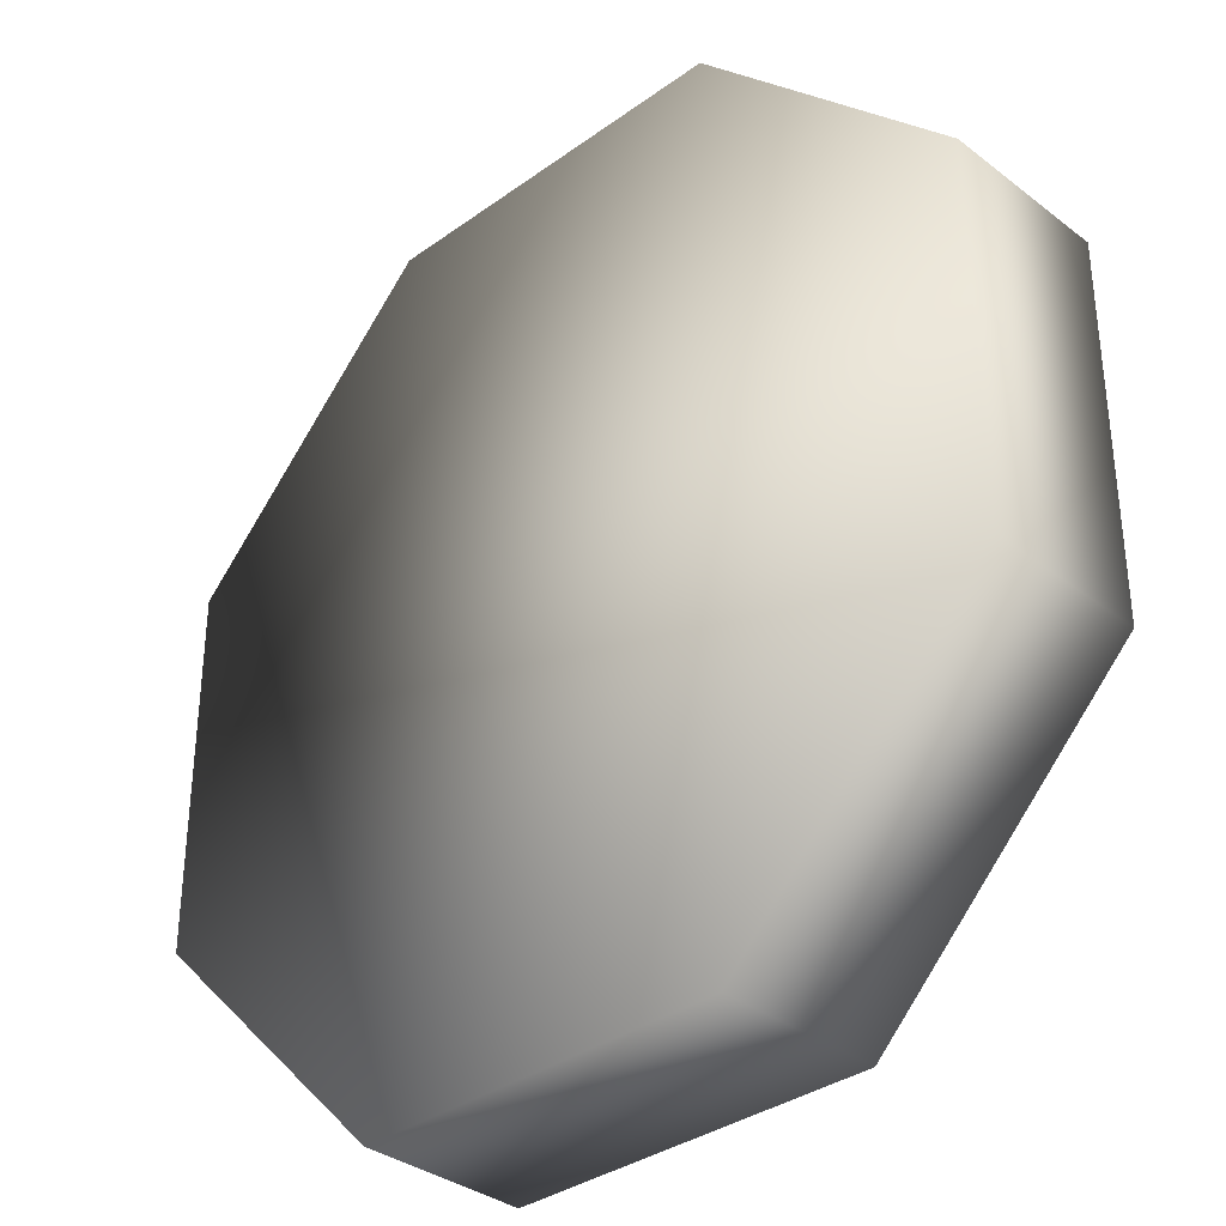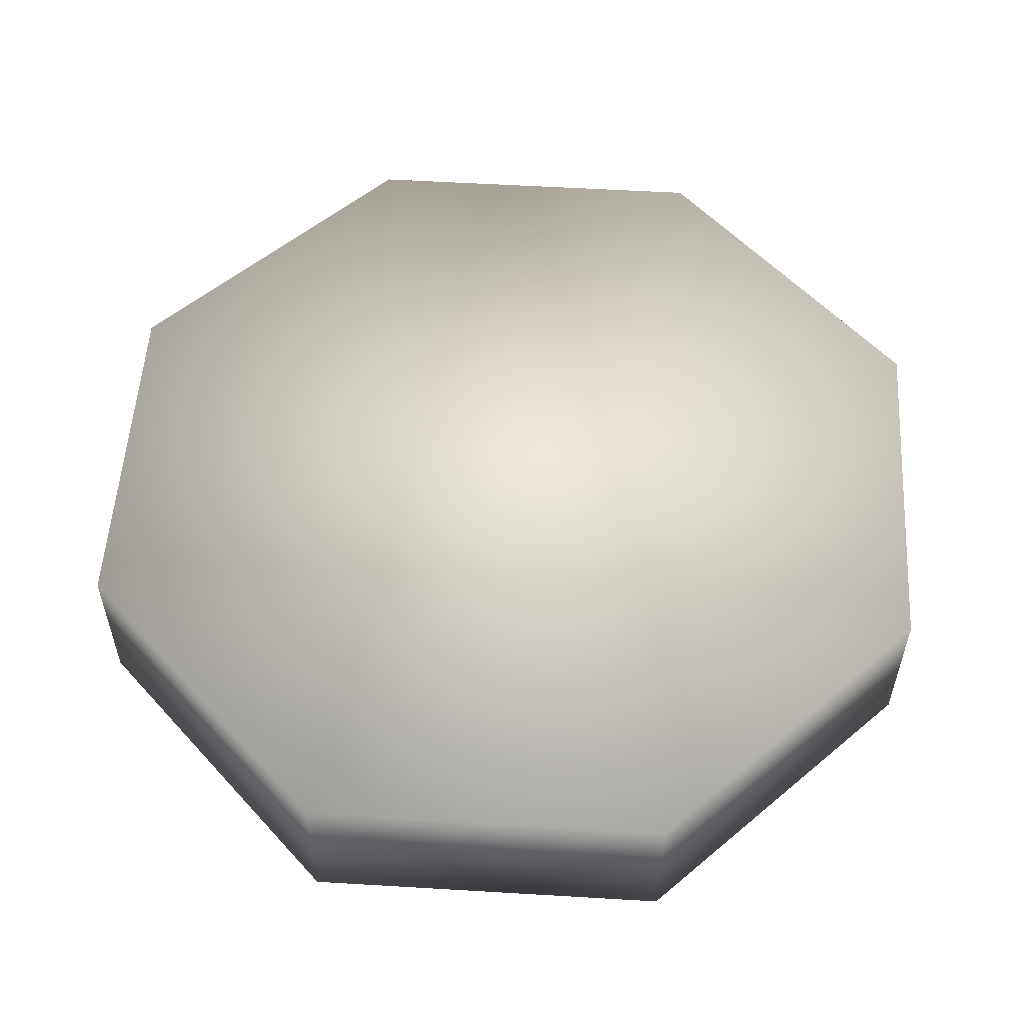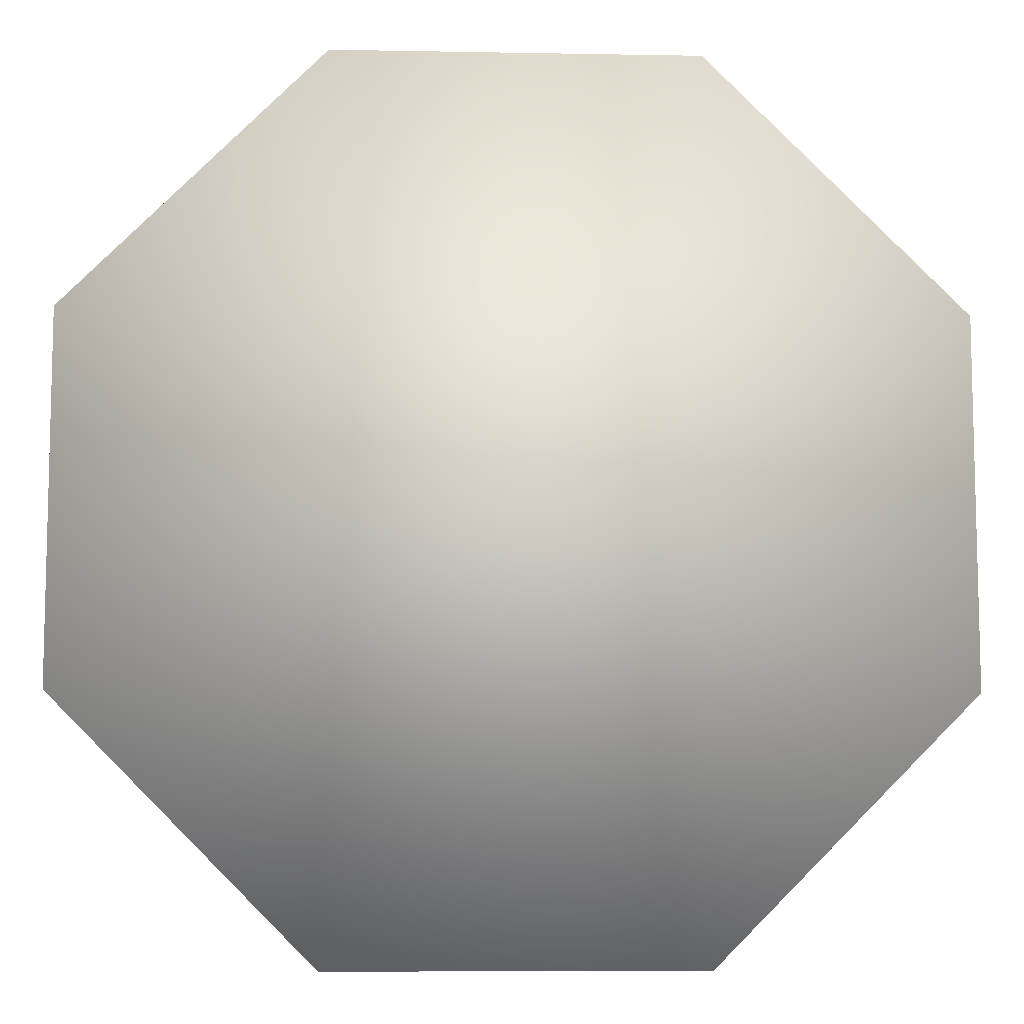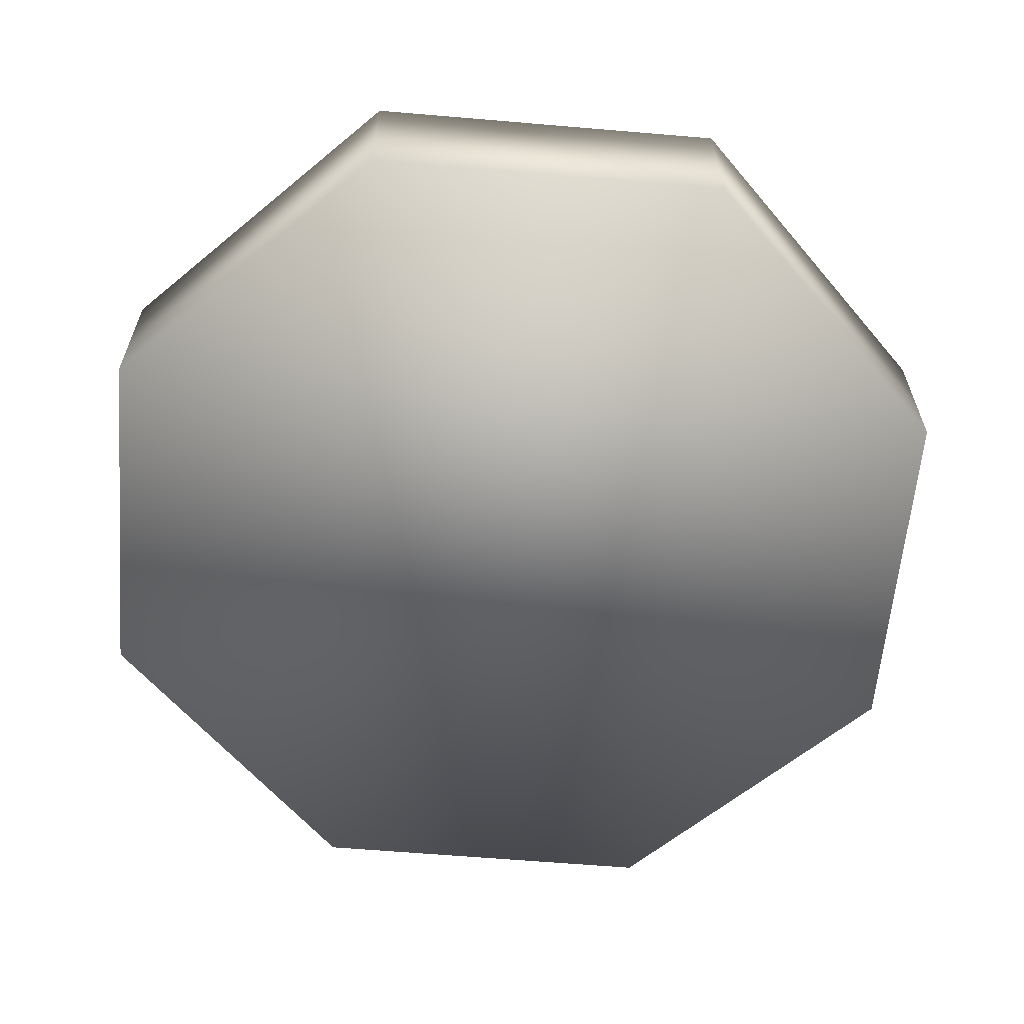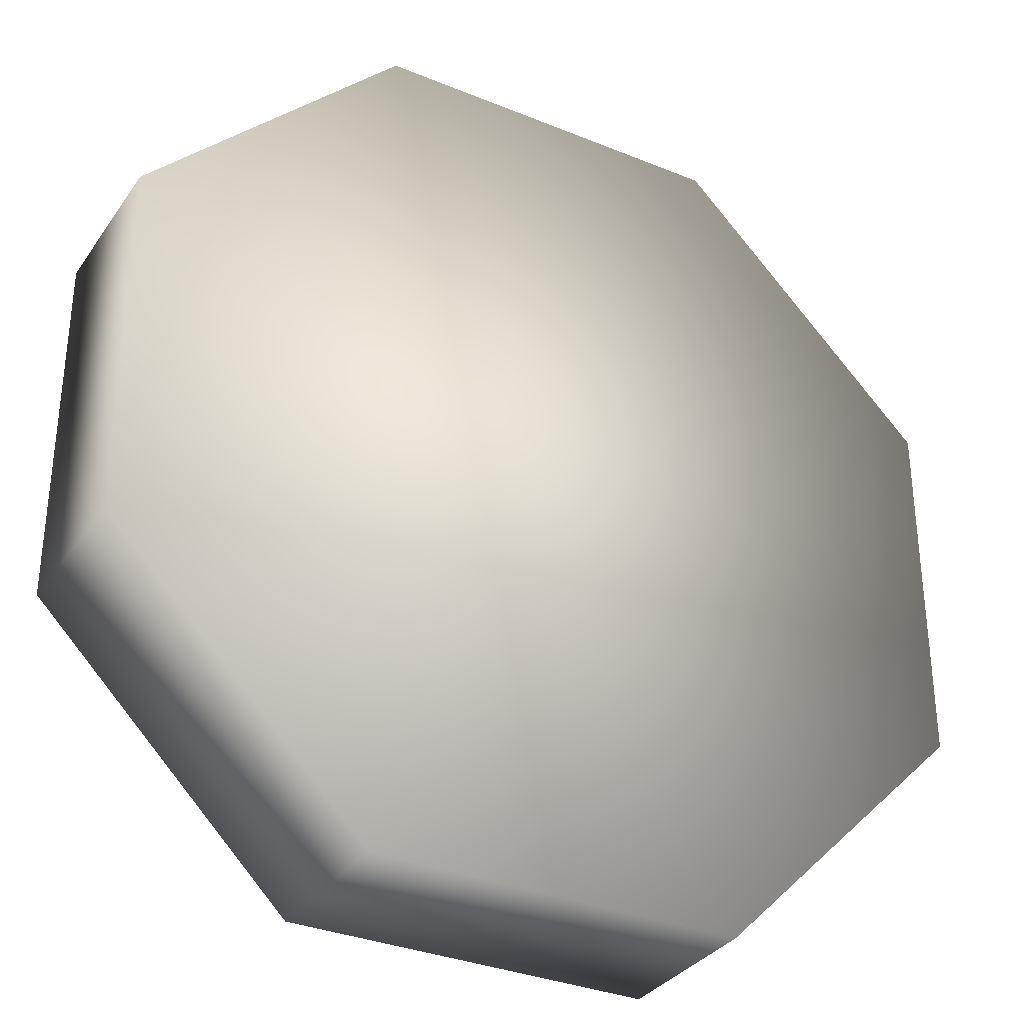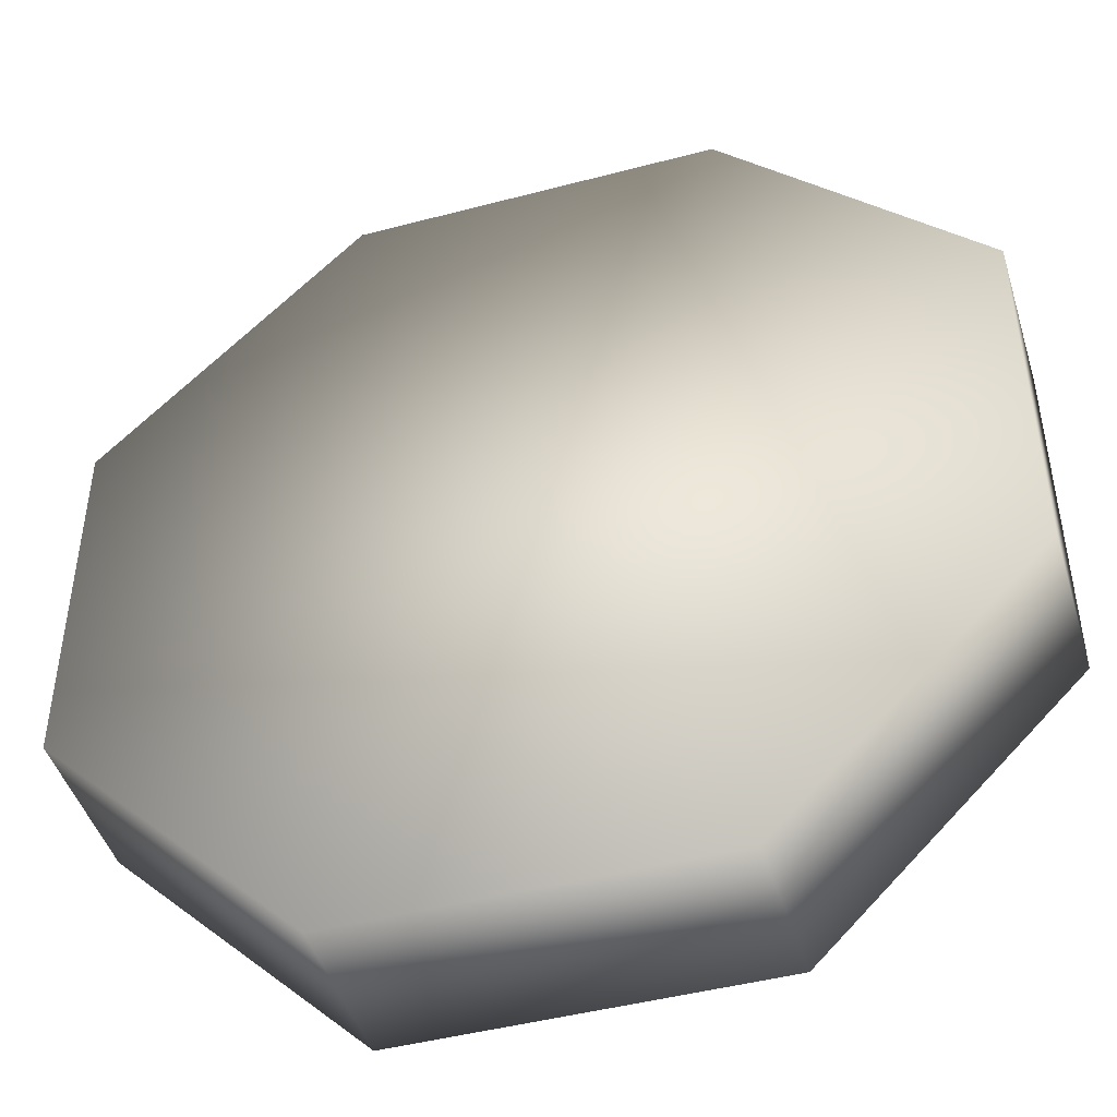
<metadata>
{"format":"obj","ext":"obj","renderer":"f3d","projection":"perspective","resolution":1024,"background":"white","views":[{"elev":-34.4,"azim":44.1,"up":"+Y"},{"elev":55.1,"azim":-176.4,"up":"+Z"},{"elev":-8.9,"azim":177.2,"up":"+Y"},{"elev":-61.4,"azim":-139.9,"up":"+Z"},{"elev":-33.1,"azim":-29.4,"up":"+Y"},{"elev":-45.6,"azim":-163.1,"up":"+Y"}]}
</metadata>
<code>
v -0.01454 0.03515 0.031
v -0.03511 0.01456 0.031
v 0.01454 -0.03515 0.031
v 0.03511 -0.01456 0.031
v 0.03511 0.01456 0.031
v -0.03511 -0.01456 0.044
v -0.01454 -0.03515 0.044
v -0.01454 -0.03515 0.031
v -0.03511 -0.01456 0.031
v 0.01454 0.03515 0.031
v 0.03511 0.01456 0.044
v 0.03511 -0.01456 0.044
v 0.01454 -0.03515 0.044
v -0.03511 0.01456 0.044
v -0.01454 0.03515 0.044
v 0.01454 0.03515 0.044
f 7 8 3
f 7 3 13
f 6 14 2
f 6 2 9
f 2 1 10
f 2 10 5
f 9 2 5
f 9 5 4
f 9 4 3
f 9 3 8
f 16 15 14
f 11 16 14
f 11 14 6
f 12 11 6
f 7 12 6
f 7 13 12
f 6 9 8
f 6 8 7
f 5 10 16
f 5 16 11
f 1 15 16
f 1 16 10
f 15 1 2
f 15 2 14
f 11 12 4
f 11 4 5
f 13 3 4
f 13 4 12

</code>
